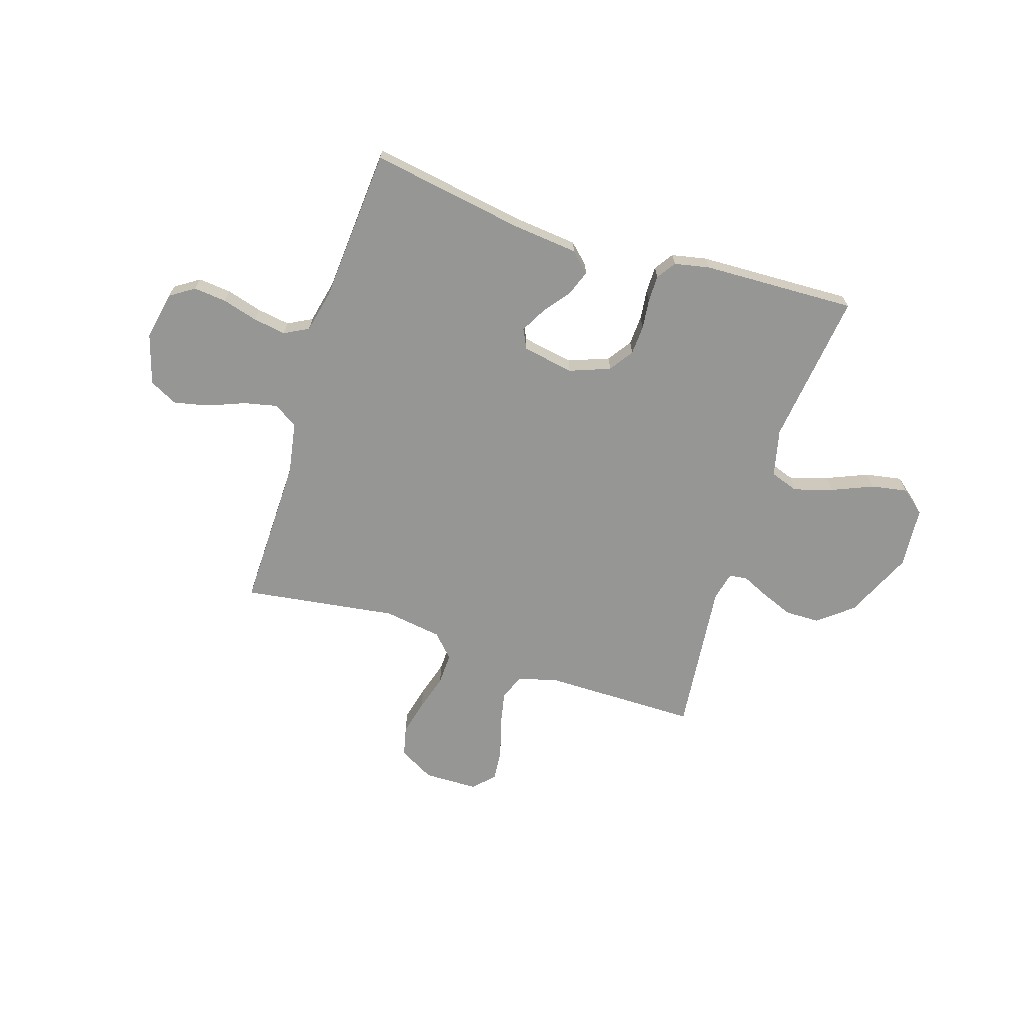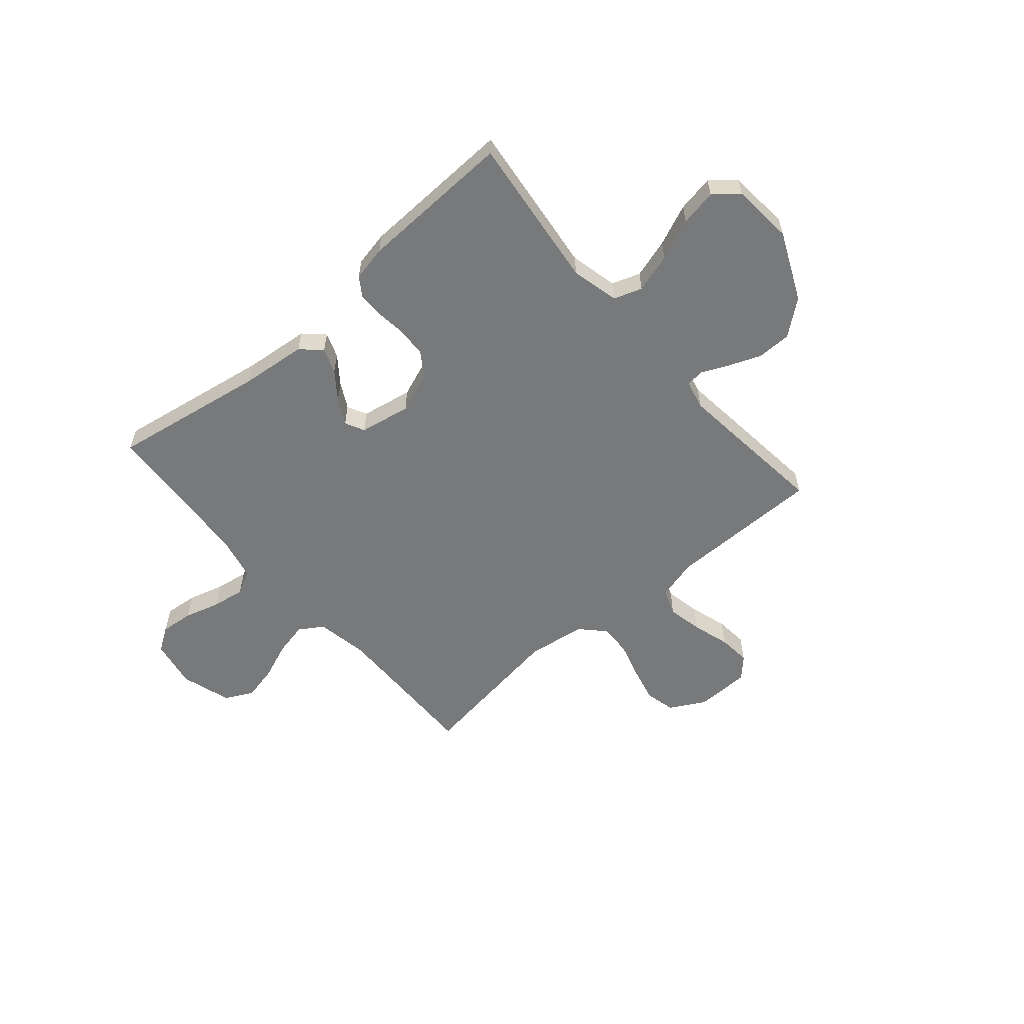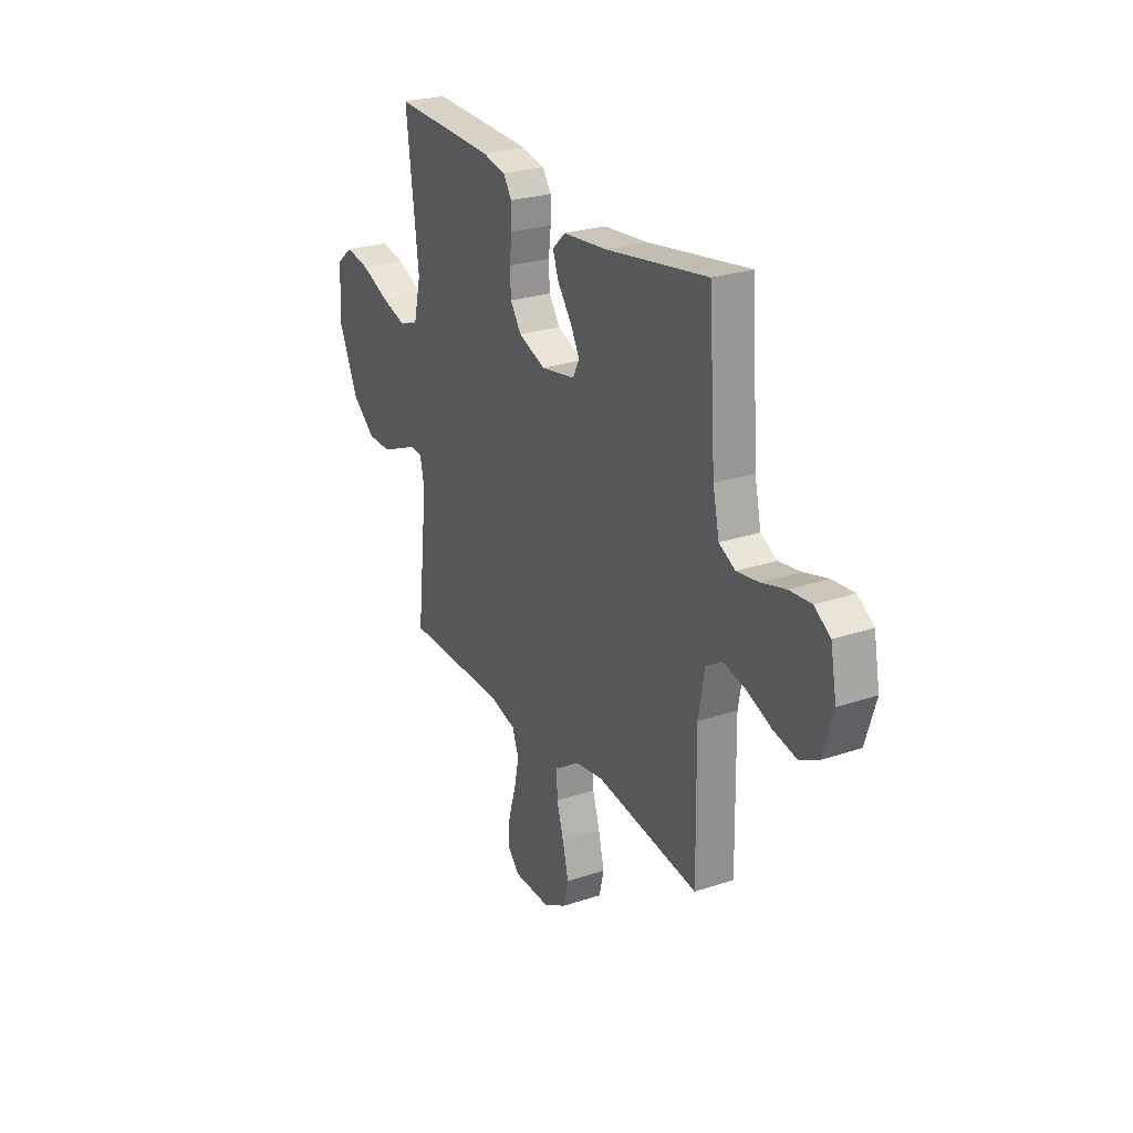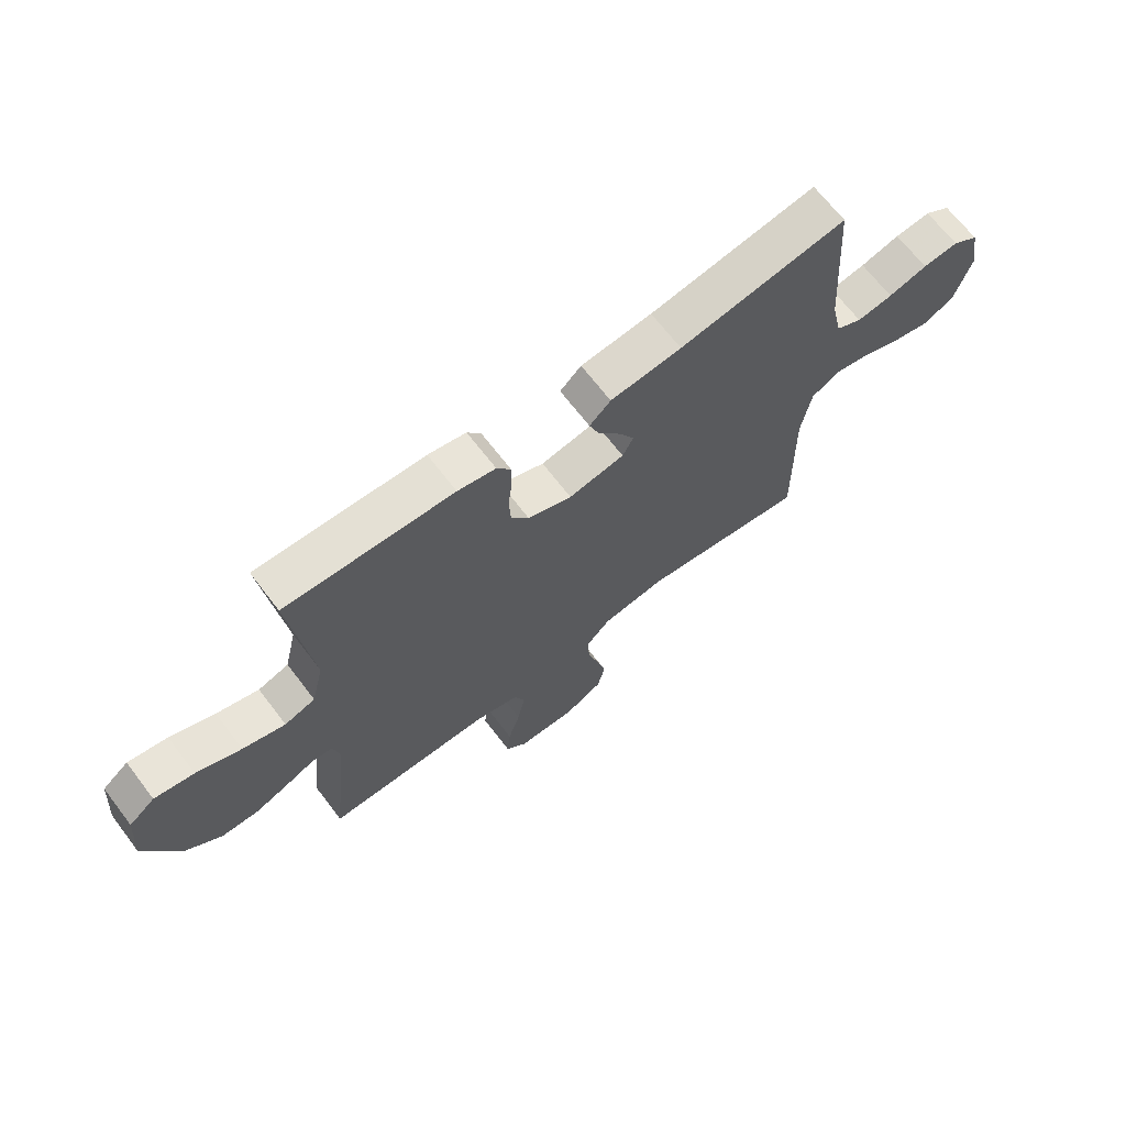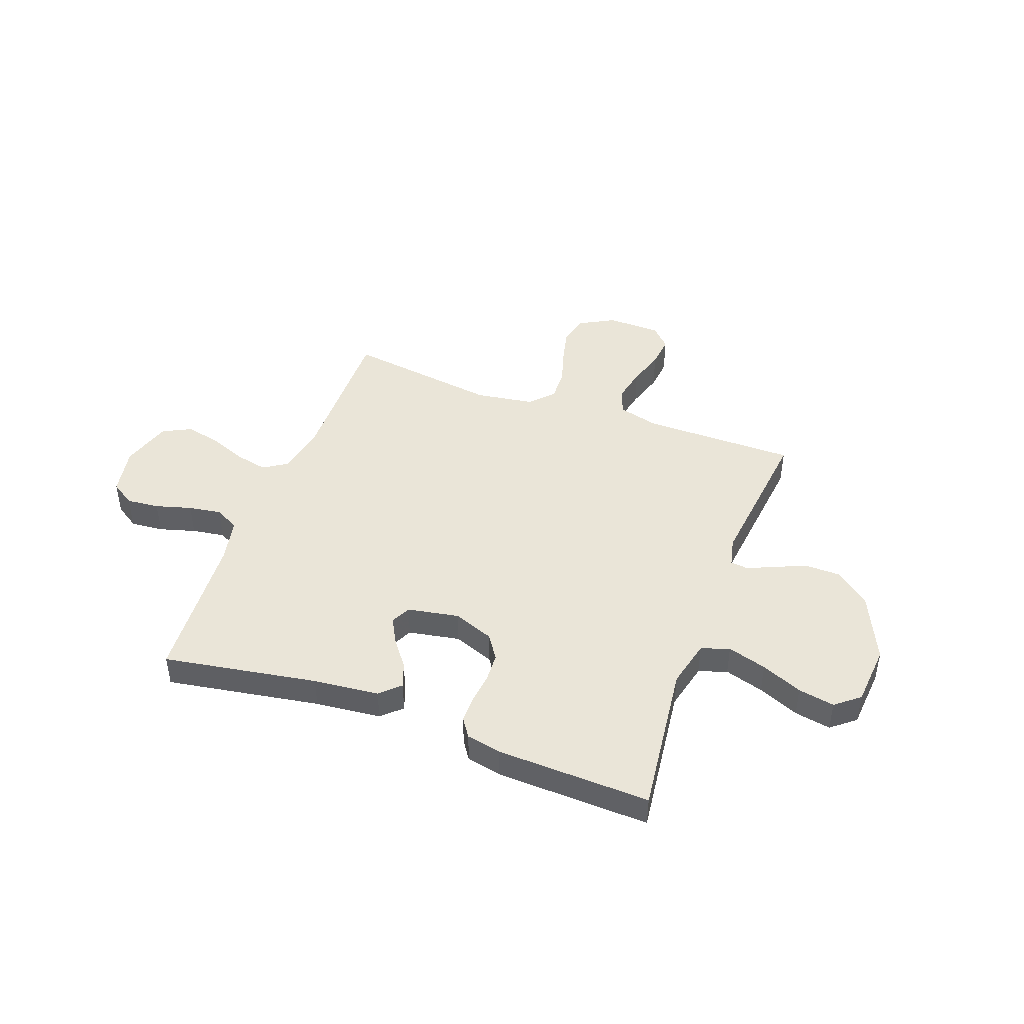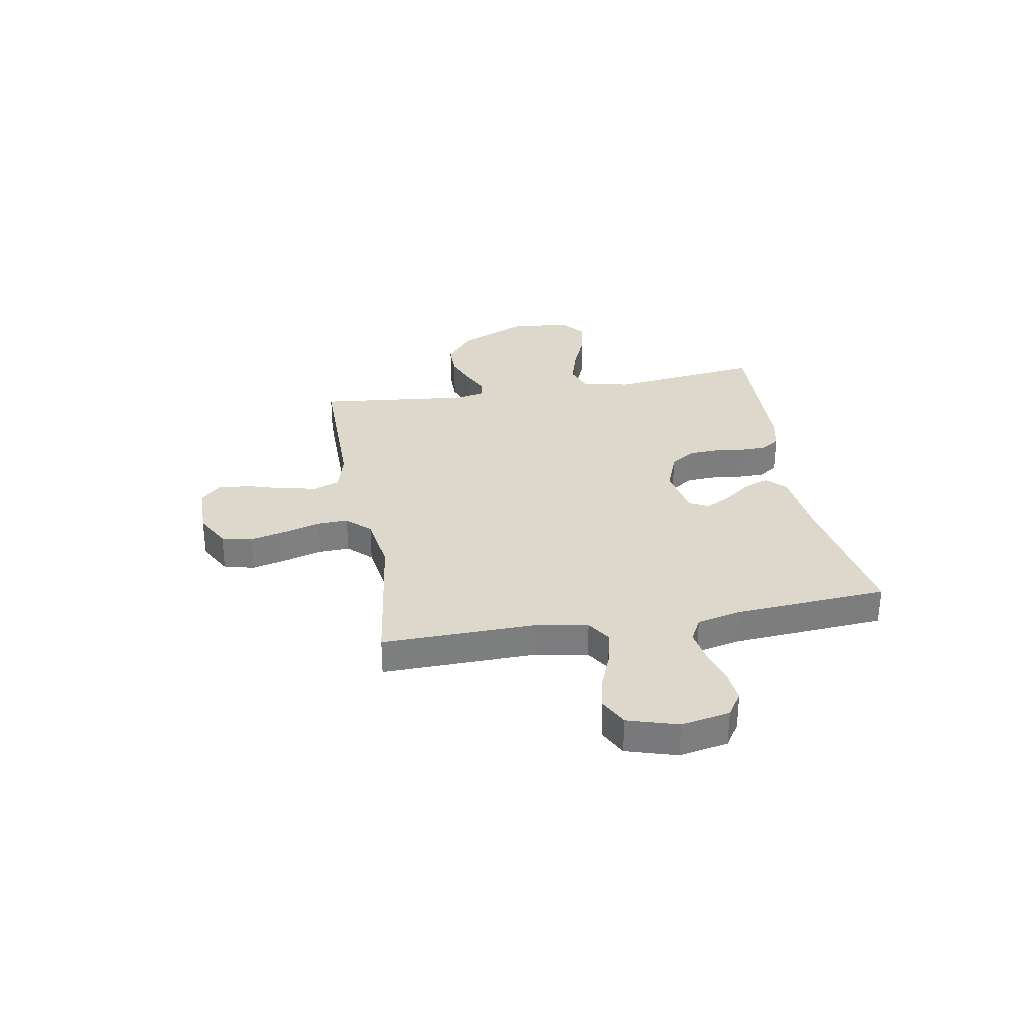
<metadata>
{"format":"obj","ext":"obj","renderer":"f3d","projection":"perspective","resolution":1024,"background":"white","views":[{"elev":-67.7,"azim":-17.8,"up":"+Y"},{"elev":-57.7,"azim":40.7,"up":"+Y"},{"elev":26.1,"azim":-118.0,"up":"+Z"},{"elev":67.8,"azim":142.6,"up":"+Z"},{"elev":44.6,"azim":20.2,"up":"+Y"},{"elev":31.1,"azim":-100.1,"up":"+Y"}]}
</metadata>
<code>
v 0.5 0.07 0.5
v 0.464 0.07 0.2
v 0.486 0.07 0.107
v 0.541 0.07 0.088
v 0.617 0.07 0.111
v 0.697 0.07 0.145
v 0.768 0.07 0.158
v 0.815 0.07 0.12
v 0.825 0.07 0
v 0.765 0.07 -0.133
v 0.698 0.07 -0.187
v 0.631 0.07 -0.188
v 0.568 0.07 -0.163
v 0.516 0.07 -0.139
v 0.48 0.07 -0.143
v 0.467 0.07 -0.2
v 0.5 0.07 -0.5
v 0.2 0.07 -0.501
v 0.121 0.07 -0.522
v 0.102 0.07 -0.573
v 0.116 0.07 -0.642
v 0.138 0.07 -0.714
v 0.144 0.07 -0.777
v 0.106 0.07 -0.817
v 0 0.07 -0.819
v -0.069 0.07 -0.781
v -0.083 0.07 -0.722
v -0.066 0.07 -0.652
v -0.045 0.07 -0.581
v -0.043 0.07 -0.519
v -0.086 0.07 -0.474
v -0.2 0.07 -0.457
v -0.5 0.07 -0.5
v -0.495 0.07 -0.2
v -0.513 0.07 -0.098
v -0.56 0.07 -0.068
v -0.624 0.07 -0.082
v -0.697 0.07 -0.111
v -0.765 0.07 -0.126
v -0.82 0.07 -0.098
v -0.85 0.07 0
v -0.832 0.07 0.095
v -0.785 0.07 0.126
v -0.721 0.07 0.12
v -0.651 0.07 0.1
v -0.587 0.07 0.09
v -0.54 0.07 0.115
v -0.521 0.07 0.2
v -0.5 0.07 0.5
v -0.2 0.07 0.45
v -0.072 0.07 0.437
v -0.034 0.07 0.401
v -0.052 0.07 0.352
v -0.092 0.07 0.299
v -0.119 0.07 0.249
v -0.1 0.07 0.211
v 0 0.07 0.193
v 0.079 0.07 0.223
v 0.111 0.07 0.27
v 0.114 0.07 0.328
v 0.107 0.07 0.386
v 0.107 0.07 0.438
v 0.132 0.07 0.475
v 0.2 0.07 0.489
v 0.5 0 0.5
v 0.464 0 0.2
v 0.486 0 0.107
v 0.541 0 0.088
v 0.617 0 0.111
v 0.697 0 0.145
v 0.768 0 0.158
v 0.815 0 0.12
v 0.825 0 0
v 0.765 0 -0.133
v 0.698 0 -0.187
v 0.631 0 -0.188
v 0.568 0 -0.163
v 0.516 0 -0.139
v 0.48 0 -0.143
v 0.467 0 -0.2
v 0.5 0 -0.5
v 0.2 0 -0.501
v 0.121 0 -0.522
v 0.102 0 -0.573
v 0.116 0 -0.642
v 0.138 0 -0.714
v 0.144 0 -0.777
v 0.106 0 -0.817
v 0 0 -0.819
v -0.069 0 -0.781
v -0.083 0 -0.722
v -0.066 0 -0.652
v -0.045 0 -0.581
v -0.043 0 -0.519
v -0.086 0 -0.474
v -0.2 0 -0.457
v -0.5 0 -0.5
v -0.495 0 -0.2
v -0.513 0 -0.098
v -0.56 0 -0.068
v -0.624 0 -0.082
v -0.697 0 -0.111
v -0.765 0 -0.126
v -0.82 0 -0.098
v -0.85 0 0
v -0.832 0 0.095
v -0.785 0 0.126
v -0.721 0 0.12
v -0.651 0 0.1
v -0.587 0 0.09
v -0.54 0 0.115
v -0.521 0 0.2
v -0.5 0 0.5
v -0.2 0 0.45
v -0.072 0 0.437
v -0.034 0 0.401
v -0.052 0 0.352
v -0.092 0 0.299
v -0.119 0 0.249
v -0.1 0 0.211
v 0 0 0.193
v 0.079 0 0.223
v 0.111 0 0.27
v 0.114 0 0.328
v 0.107 0 0.386
v 0.107 0 0.438
v 0.132 0 0.475
v 0.2 0 0.489
f 64 1 2
f 63 64 2
f 62 63 2
f 61 62 2
f 60 61 2
f 59 60 2 3
f 58 59 3
f 57 58 3 4
f 56 57 4
f 52 53 54
f 51 52 54
f 50 51 54
f 50 54 55
f 49 50 55
f 48 49 55
f 47 48 55 56
f 43 44 45
f 42 43 45
f 41 42 45
f 40 41 45
f 39 40 45
f 38 39 45
f 37 38 45
f 36 37 45 46
f 47 56 4
f 46 47 4
f 36 46 4
f 35 36 4
f 27 28 29
f 26 27 29
f 25 26 29
f 24 25 29
f 23 24 29
f 22 23 29
f 21 22 29
f 20 21 29 30
f 19 20 30 31
f 16 17 18
f 18 19 31
f 16 18 31
f 15 16 31
f 12 13 14
f 11 12 14
f 10 11 14
f 9 10 14
f 8 9 14
f 7 8 14
f 6 7 14
f 5 6 14
f 4 5 14 15
f 15 31 32
f 4 15 32
f 35 4 32
f 34 35 32
f 32 33 34
f 66 65 128
f 66 128 127
f 66 127 126
f 66 126 125
f 66 125 124
f 67 66 124 123
f 67 123 122
f 68 67 122 121
f 68 121 120
f 118 117 116
f 118 116 115
f 118 115 114
f 119 118 114
f 119 114 113
f 119 113 112
f 120 119 112 111
f 109 108 107
f 109 107 106
f 109 106 105
f 109 105 104
f 109 104 103
f 109 103 102
f 109 102 101
f 110 109 101 100
f 68 120 111
f 68 111 110
f 68 110 100
f 68 100 99
f 93 92 91
f 93 91 90
f 93 90 89
f 93 89 88
f 93 88 87
f 93 87 86
f 93 86 85
f 94 93 85 84
f 95 94 84 83
f 82 81 80
f 95 83 82
f 95 82 80
f 95 80 79
f 78 77 76
f 78 76 75
f 78 75 74
f 78 74 73
f 78 73 72
f 78 72 71
f 78 71 70
f 78 70 69
f 79 78 69 68
f 96 95 79
f 96 79 68
f 96 68 99
f 96 99 98
f 98 97 96
f 1 65 66 2
f 2 66 67 3
f 3 67 68 4
f 4 68 69 5
f 5 69 70 6
f 6 70 71 7
f 7 71 72 8
f 8 72 73 9
f 9 73 74 10
f 10 74 75 11
f 11 75 76 12
f 12 76 77 13
f 13 77 78 14
f 14 78 79 15
f 15 79 80 16
f 16 80 81 17
f 17 81 82 18
f 18 82 83 19
f 19 83 84 20
f 20 84 85 21
f 21 85 86 22
f 22 86 87 23
f 23 87 88 24
f 24 88 89 25
f 25 89 90 26
f 26 90 91 27
f 27 91 92 28
f 28 92 93 29
f 29 93 94 30
f 30 94 95 31
f 31 95 96 32
f 32 96 97 33
f 33 97 98 34
f 34 98 99 35
f 35 99 100 36
f 36 100 101 37
f 37 101 102 38
f 38 102 103 39
f 39 103 104 40
f 40 104 105 41
f 41 105 106 42
f 42 106 107 43
f 43 107 108 44
f 44 108 109 45
f 45 109 110 46
f 46 110 111 47
f 47 111 112 48
f 48 112 113 49
f 49 113 114 50
f 50 114 115 51
f 51 115 116 52
f 52 116 117 53
f 53 117 118 54
f 54 118 119 55
f 55 119 120 56
f 56 120 121 57
f 57 121 122 58
f 58 122 123 59
f 59 123 124 60
f 60 124 125 61
f 61 125 126 62
f 62 126 127 63
f 63 127 128 64
f 64 128 65 1

</code>
